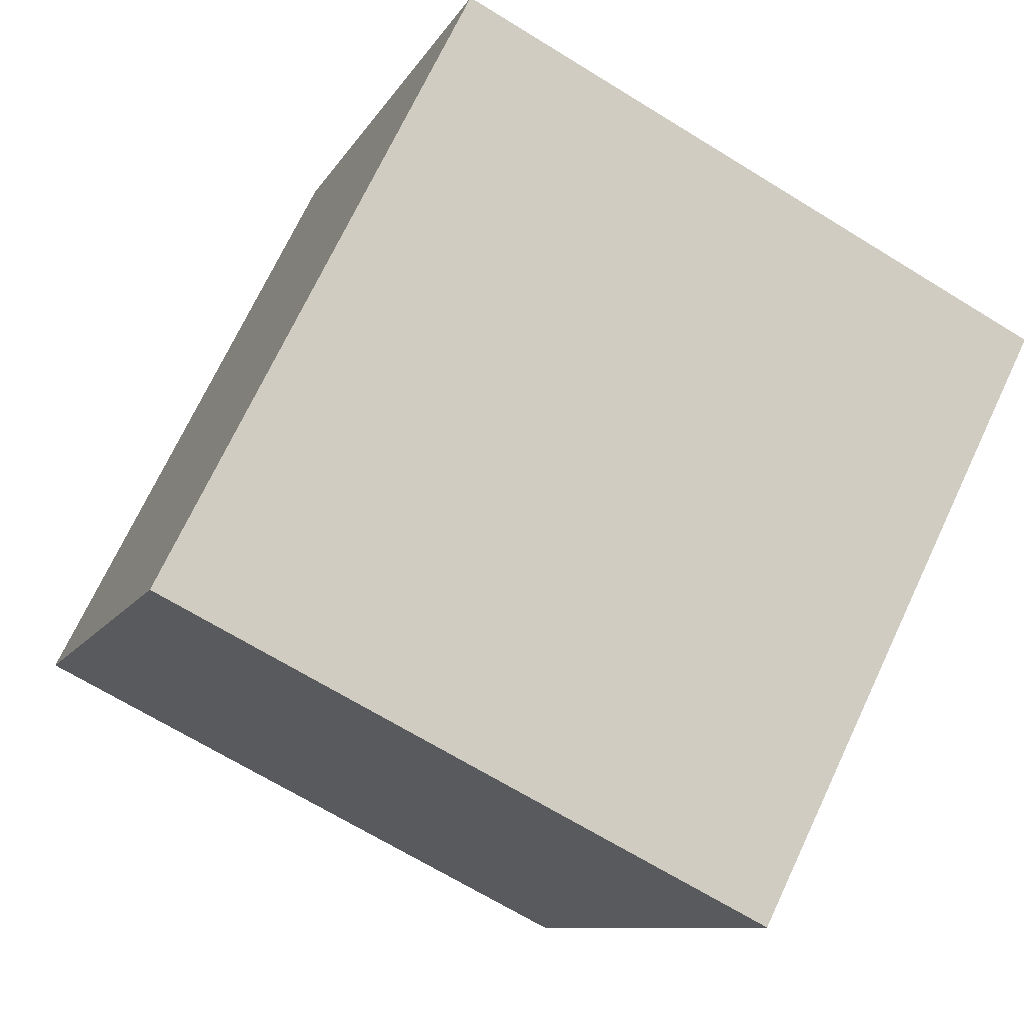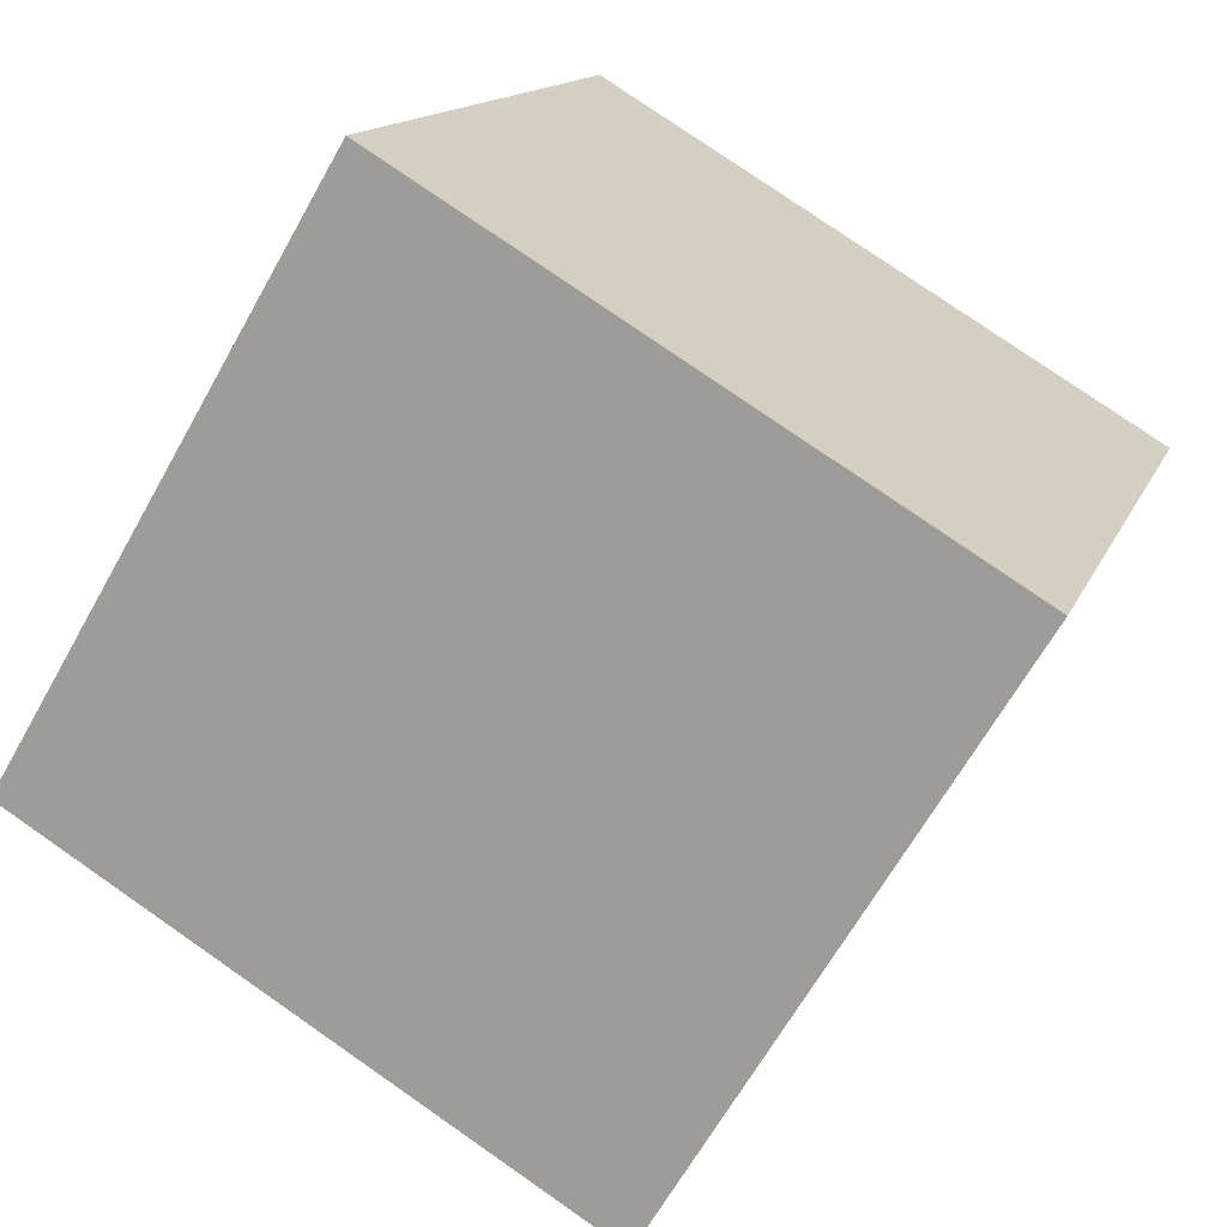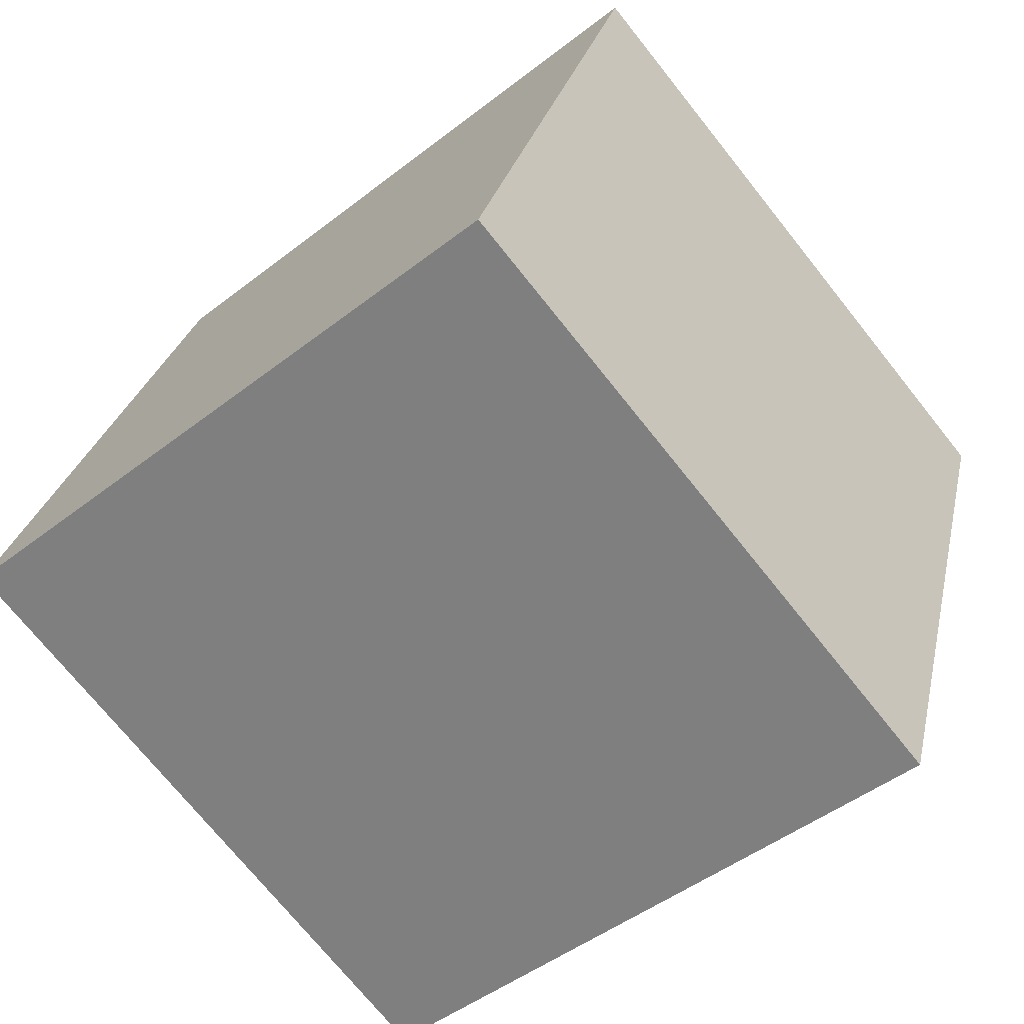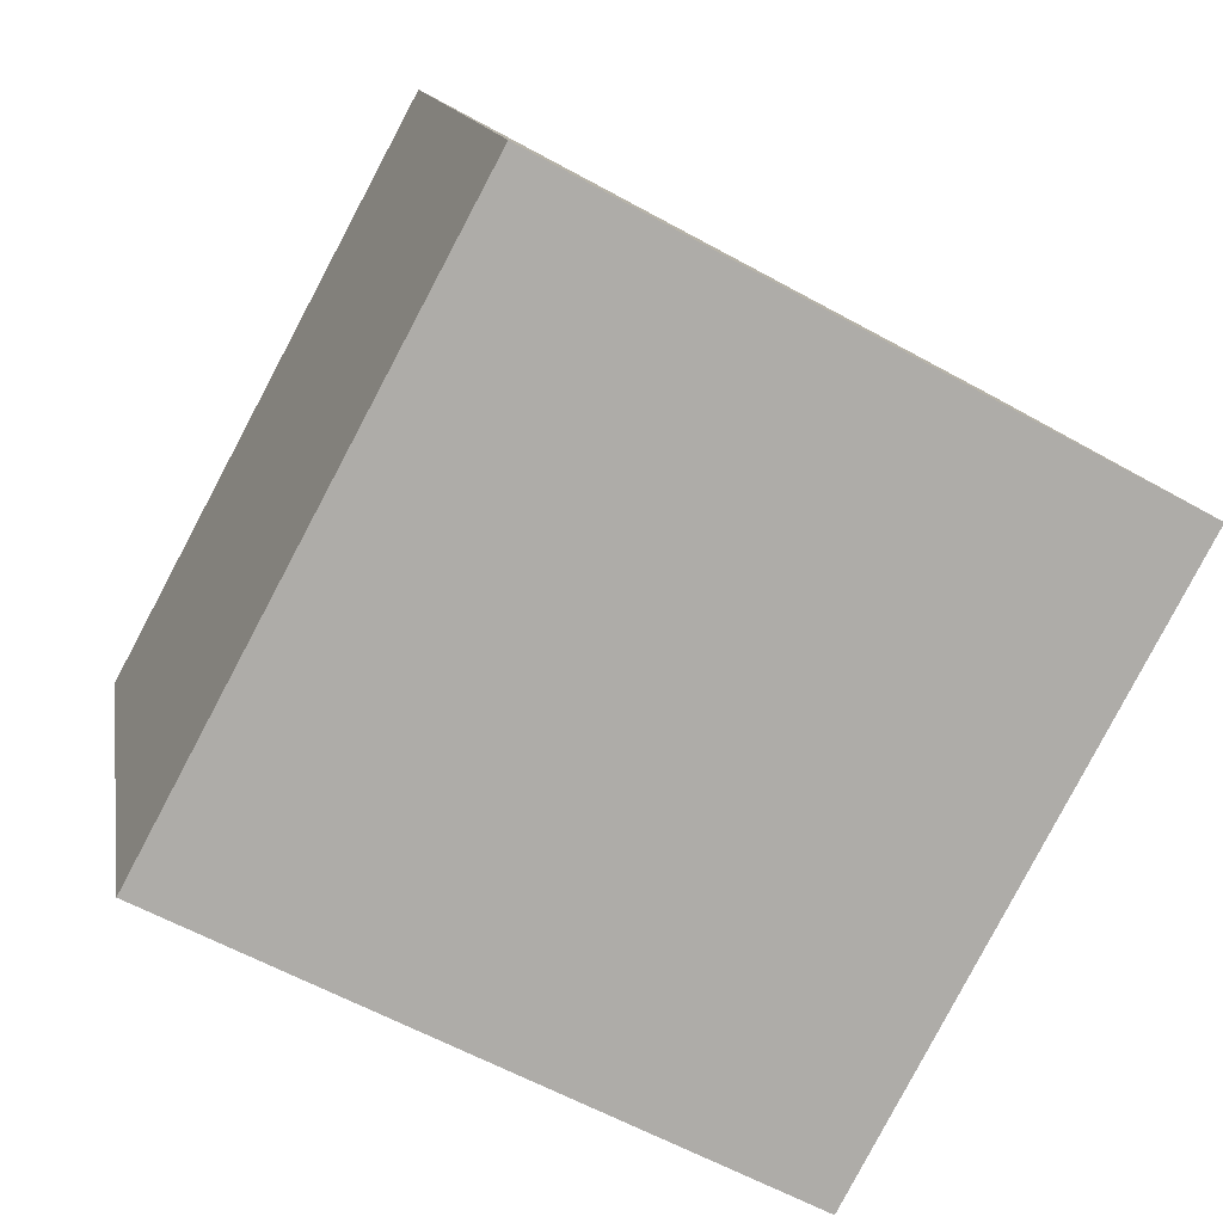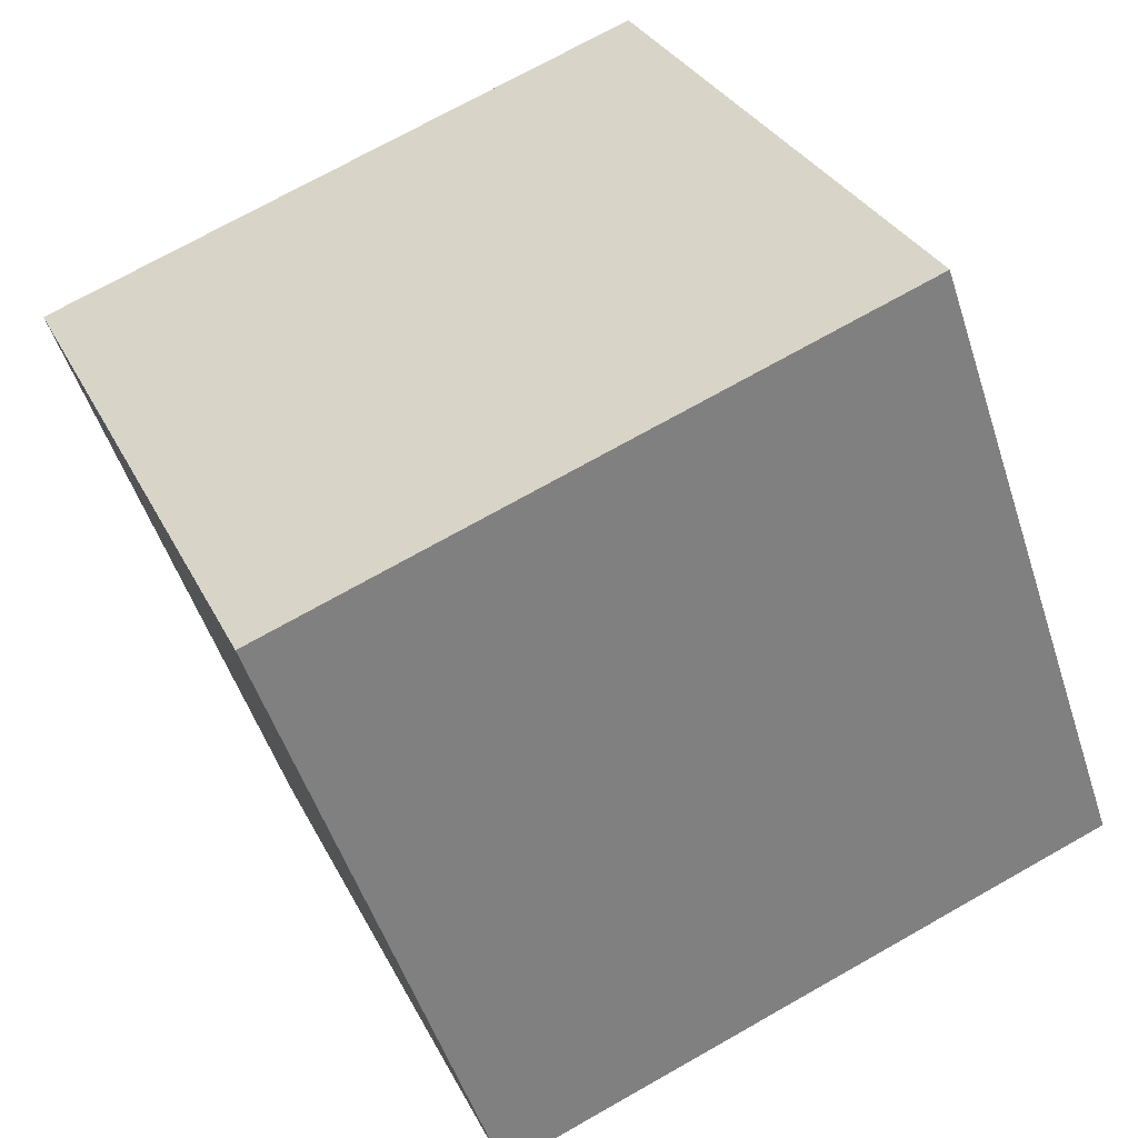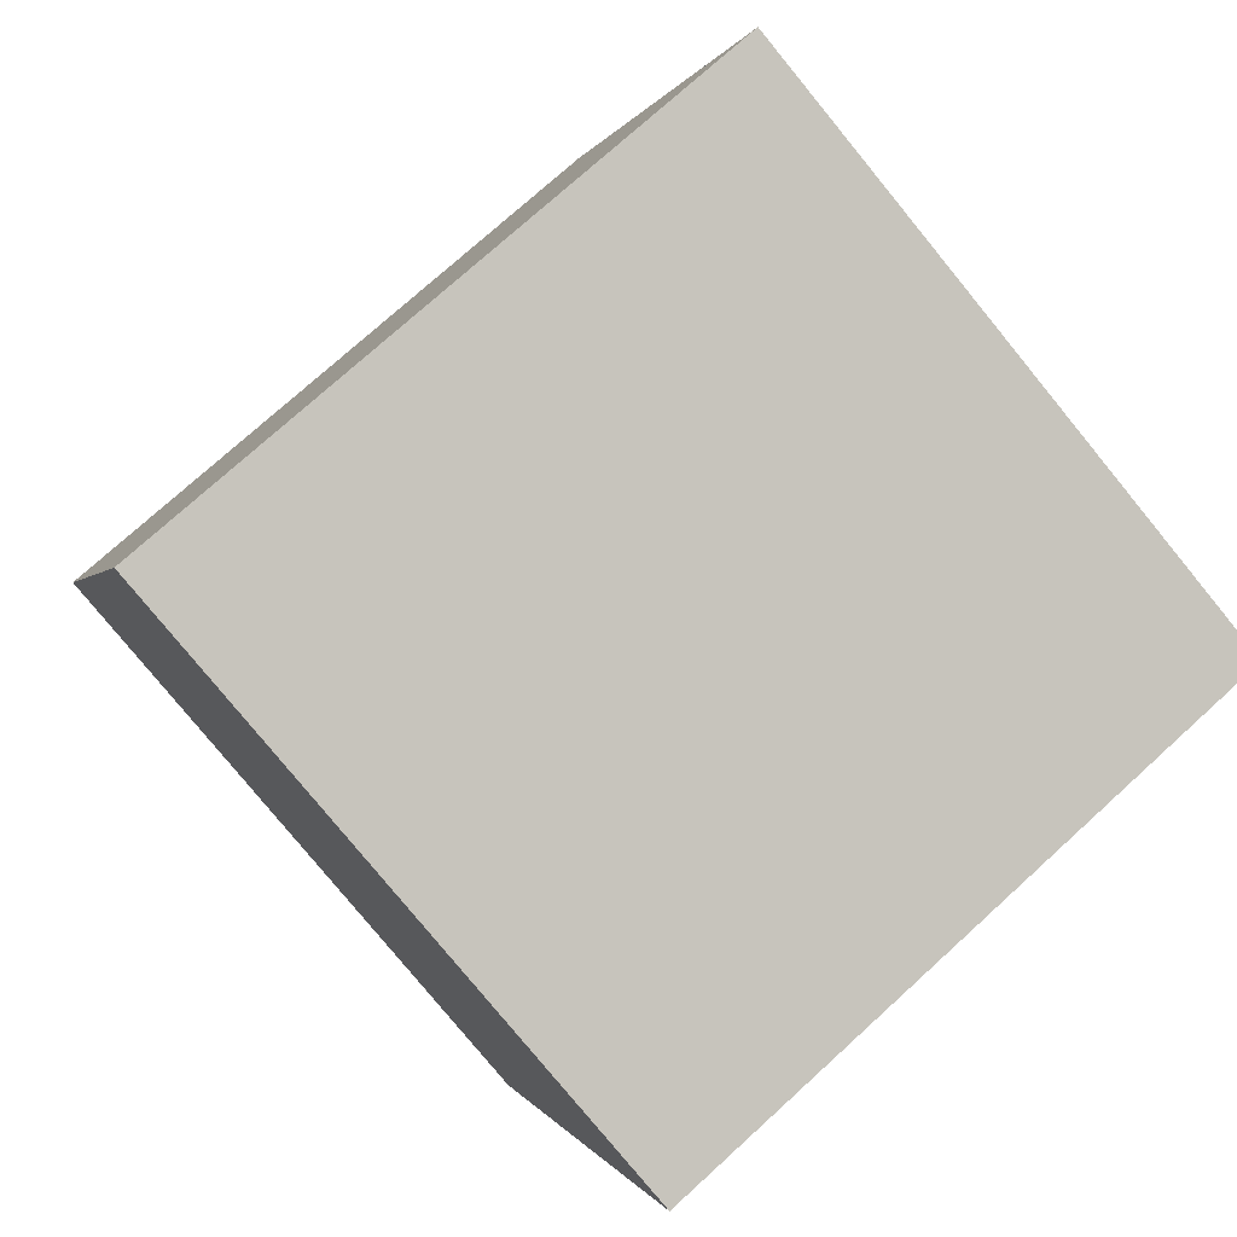
<metadata>
{"format":"obj","ext":"obj","renderer":"f3d","projection":"perspective","resolution":1024,"background":"white","views":[{"elev":71.9,"azim":115.3,"up":"+Y"},{"elev":-65.6,"azim":60.9,"up":"+Z"},{"elev":-47.0,"azim":41.3,"up":"+Y"},{"elev":-59.5,"azim":-29.5,"up":"+Z"},{"elev":30.4,"azim":-112.5,"up":"+Y"},{"elev":75.2,"azim":137.7,"up":"+Y"}]}
</metadata>
<code>
v 0.7195 0.6327 -0.3352
v 0.7189 0.7661 0.04185
v 0.7205 0.389 0.1752
v 0.7195 0.6327 -0.3352
v 0.7205 0.389 0.1752
v 0.7211 0.2556 -0.2019
v 0.3195 0.631 -0.3352
v 0.3211 0.2539 -0.2019
v 0.3205 0.3873 0.1752
v 0.3195 0.631 -0.3352
v 0.3205 0.3873 0.1752
v 0.3189 0.7644 0.04185
v 0.7195 0.6327 -0.3352
v 0.3195 0.631 -0.3352
v 0.3189 0.7644 0.04185
v 0.7195 0.6327 -0.3352
v 0.3189 0.7644 0.04185
v 0.7189 0.7661 0.04185
v 0.7189 0.7661 0.04185
v 0.3189 0.7644 0.04185
v 0.3205 0.3873 0.1752
v 0.7189 0.7661 0.04185
v 0.3205 0.3873 0.1752
v 0.7205 0.389 0.1752
v 0.7205 0.389 0.1752
v 0.3205 0.3873 0.1752
v 0.3211 0.2539 -0.2019
v 0.7205 0.389 0.1752
v 0.3211 0.2539 -0.2019
v 0.7211 0.2556 -0.2019
v 0.3195 0.631 -0.3352
v 0.7195 0.6327 -0.3352
v 0.7211 0.2556 -0.2019
v 0.3195 0.631 -0.3352
v 0.7211 0.2556 -0.2019
v 0.3211 0.2539 -0.2019
f 1 2 3
f 4 5 6
f 7 8 9
f 10 11 12
f 13 14 15
f 16 17 18
f 19 20 21
f 22 23 24
f 25 26 27
f 28 29 30
f 31 32 33
f 34 35 36

</code>
